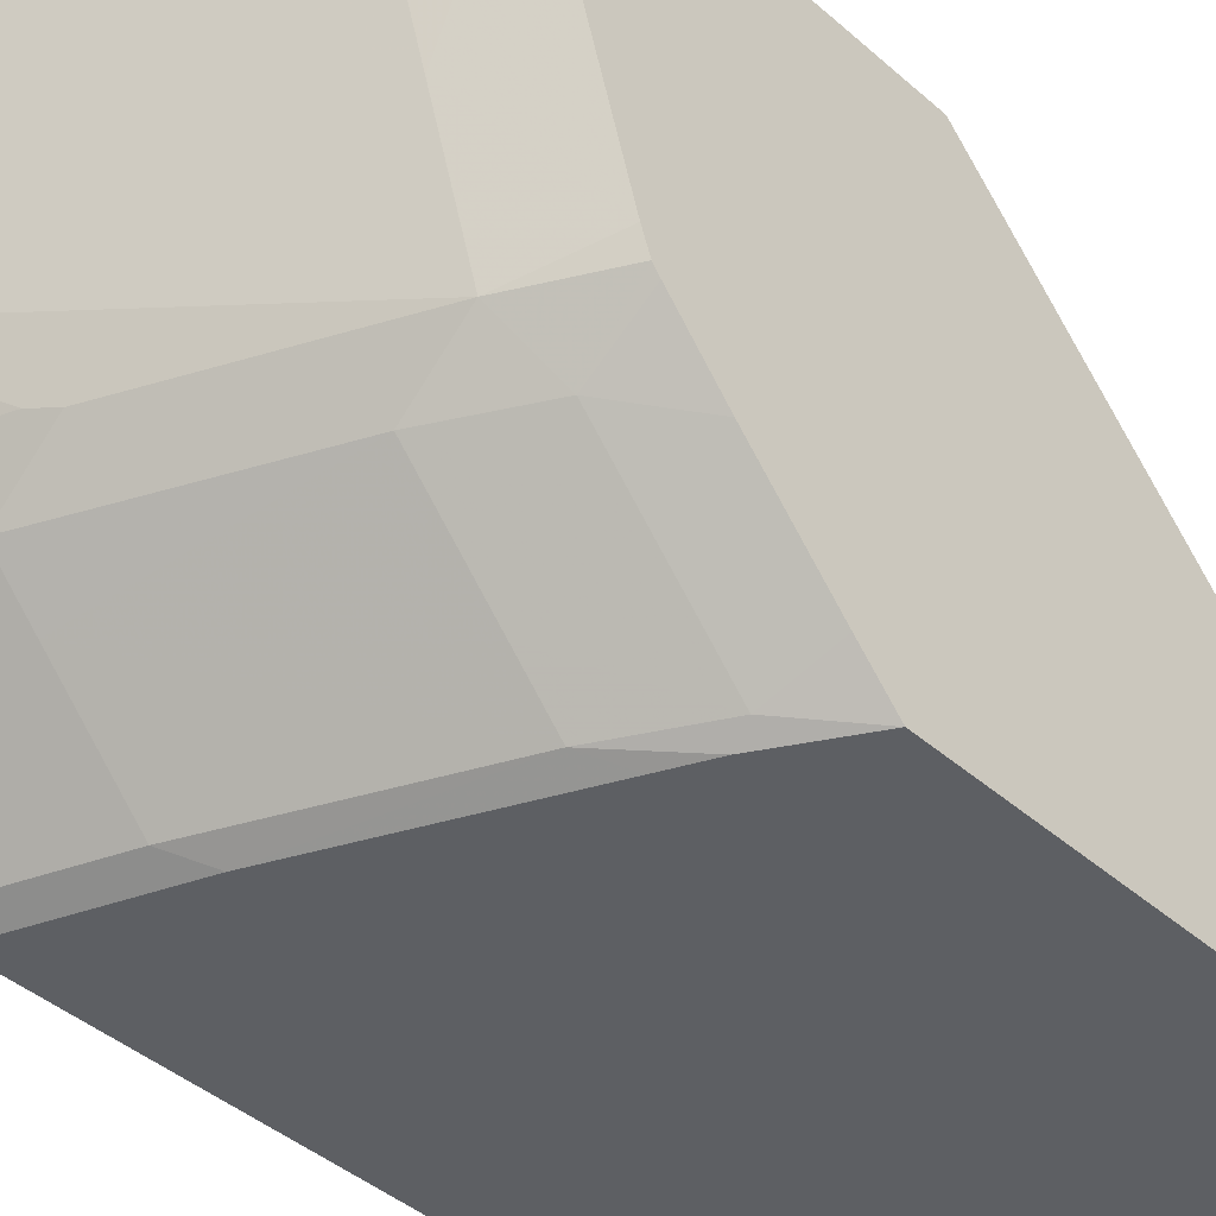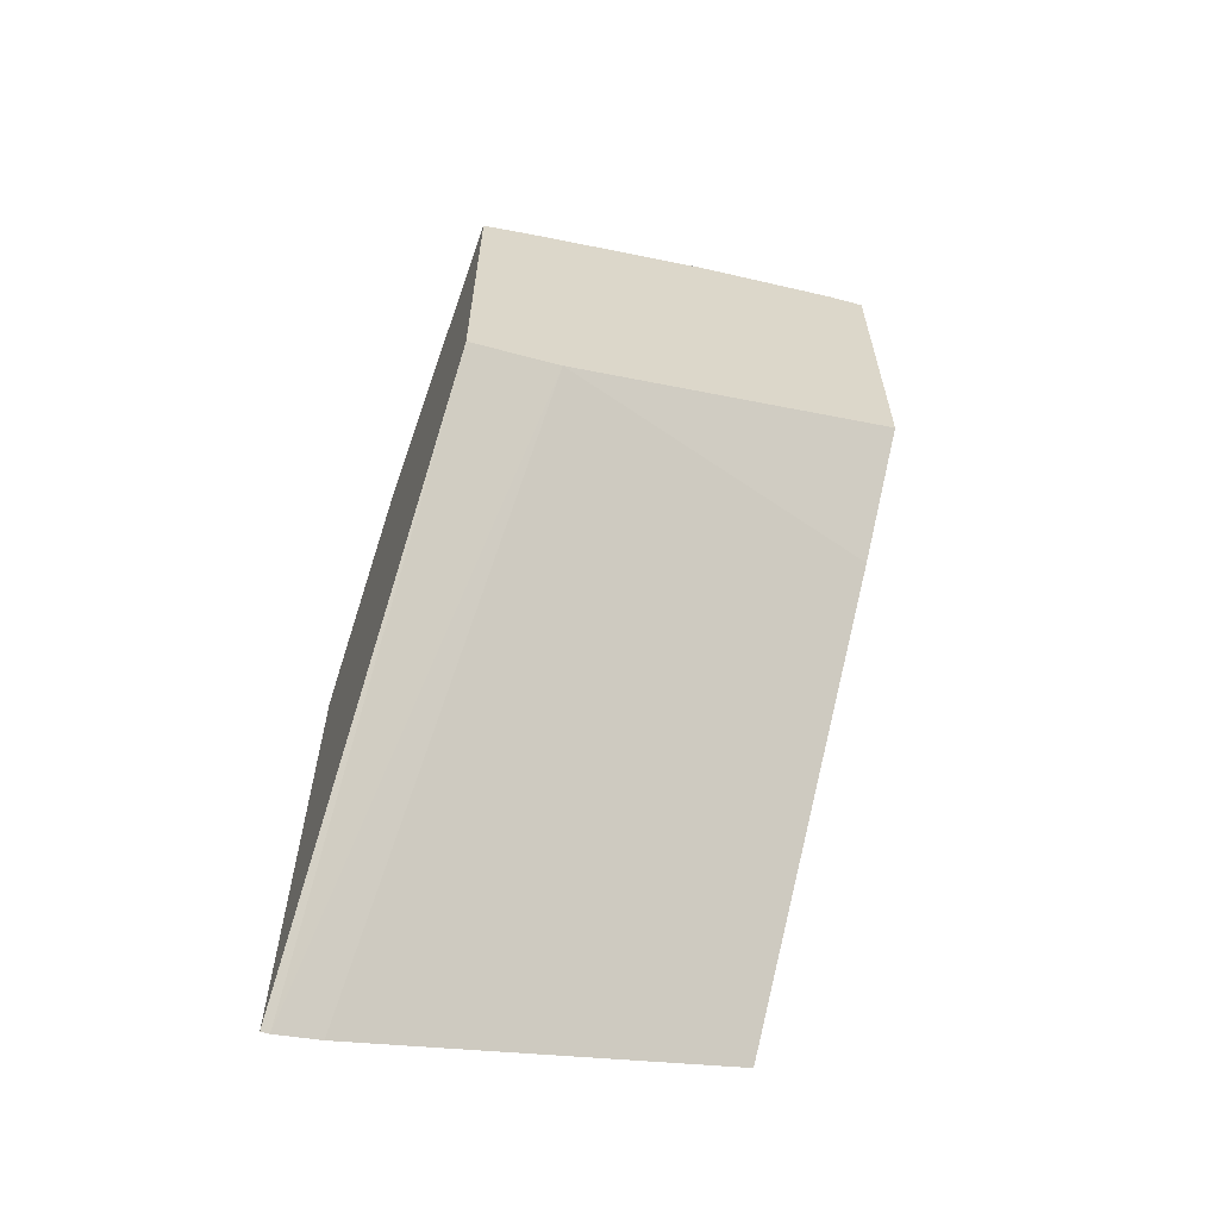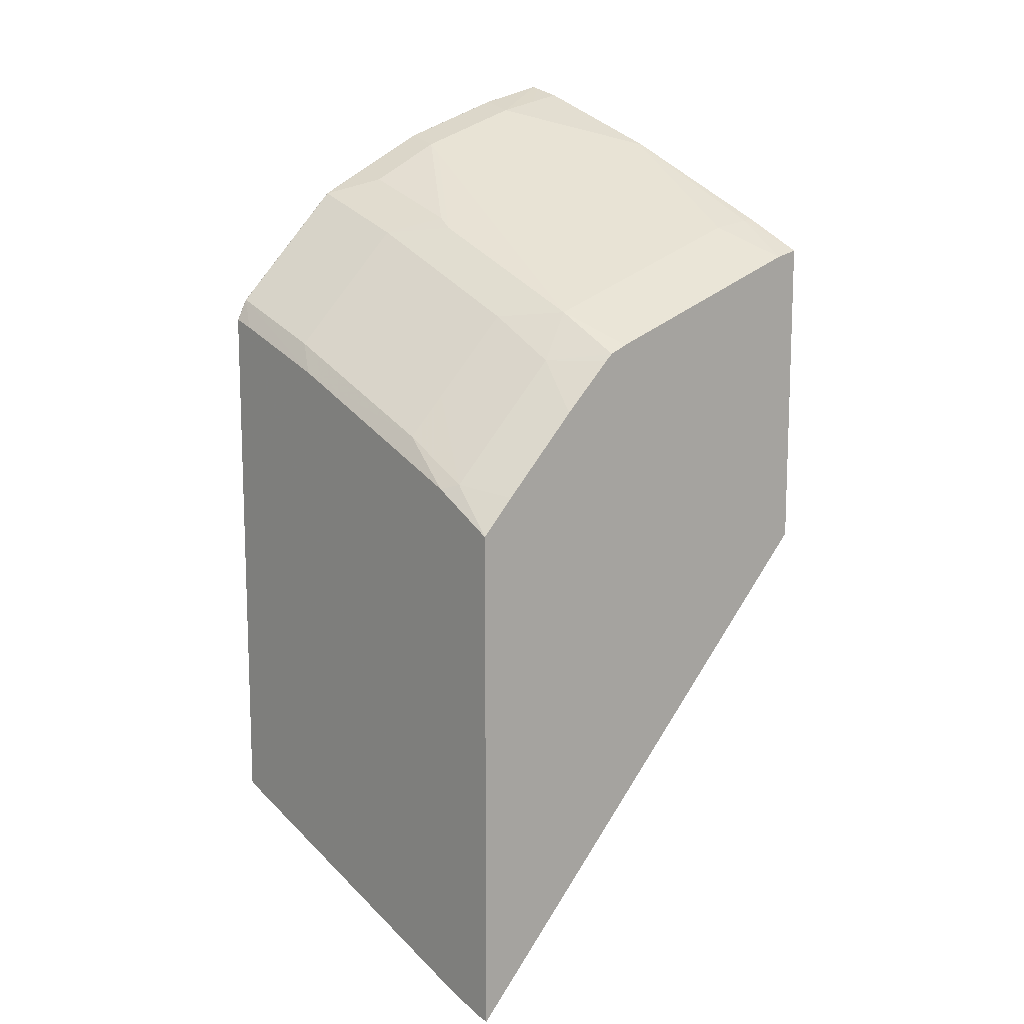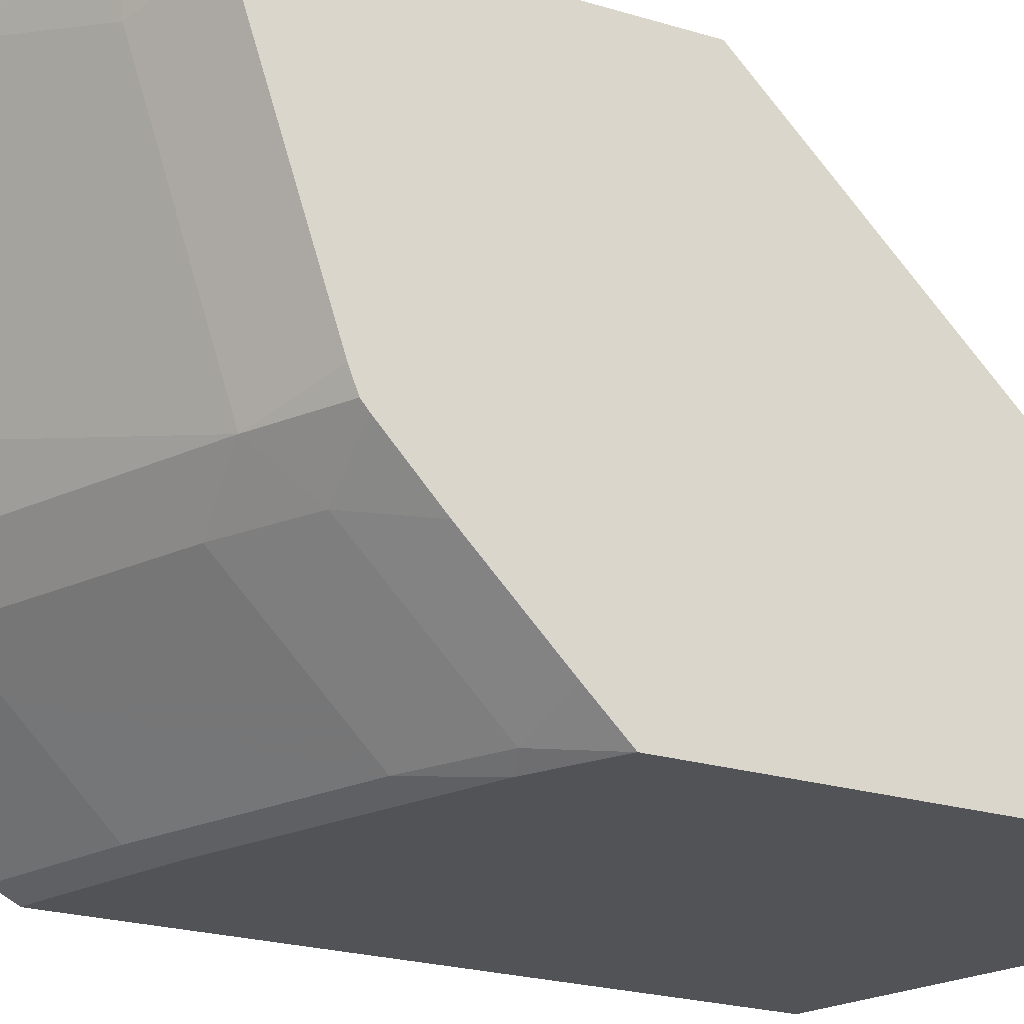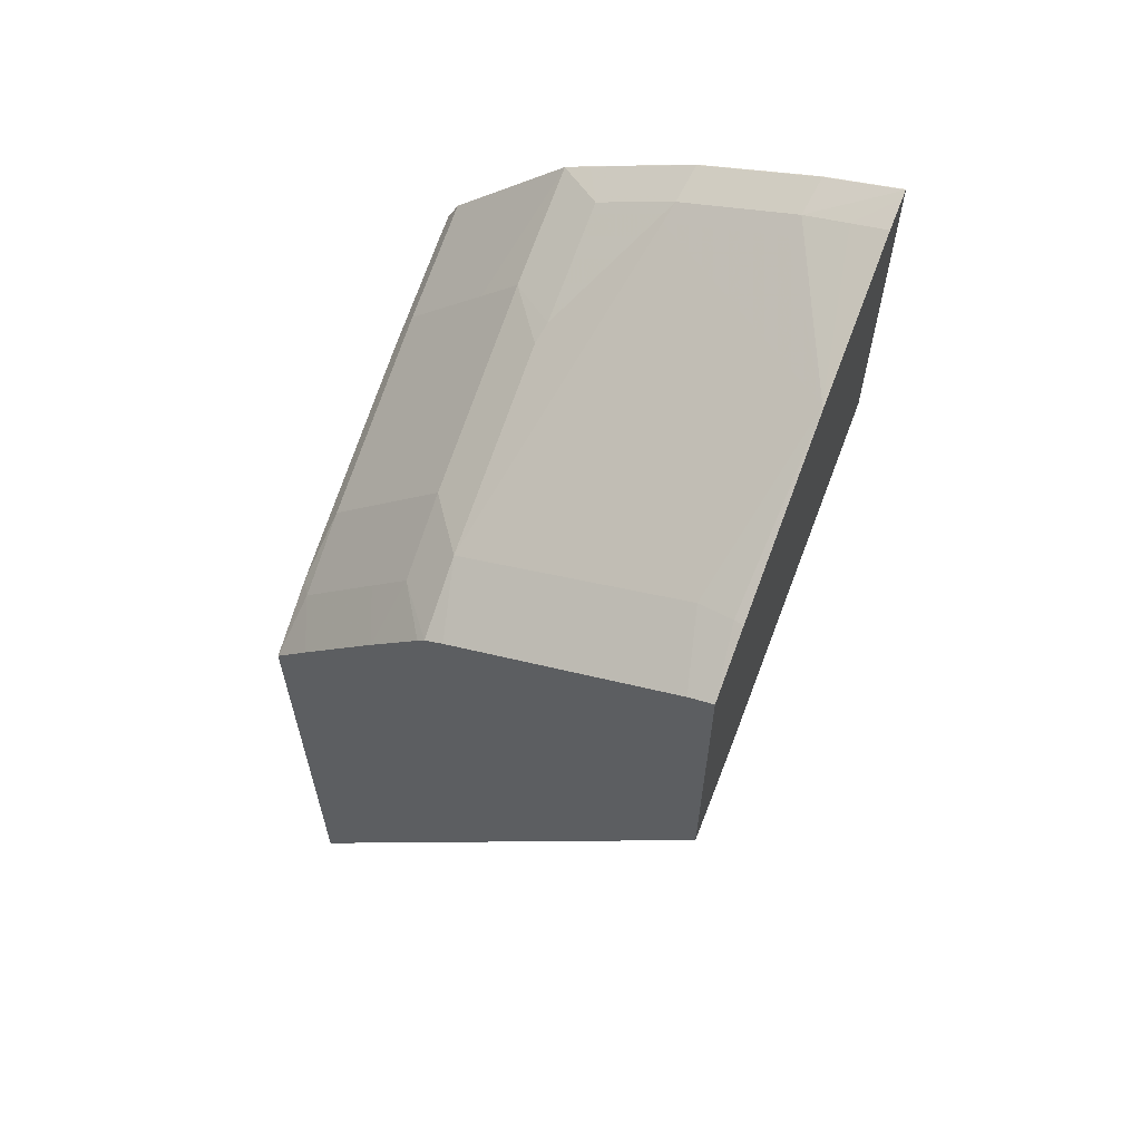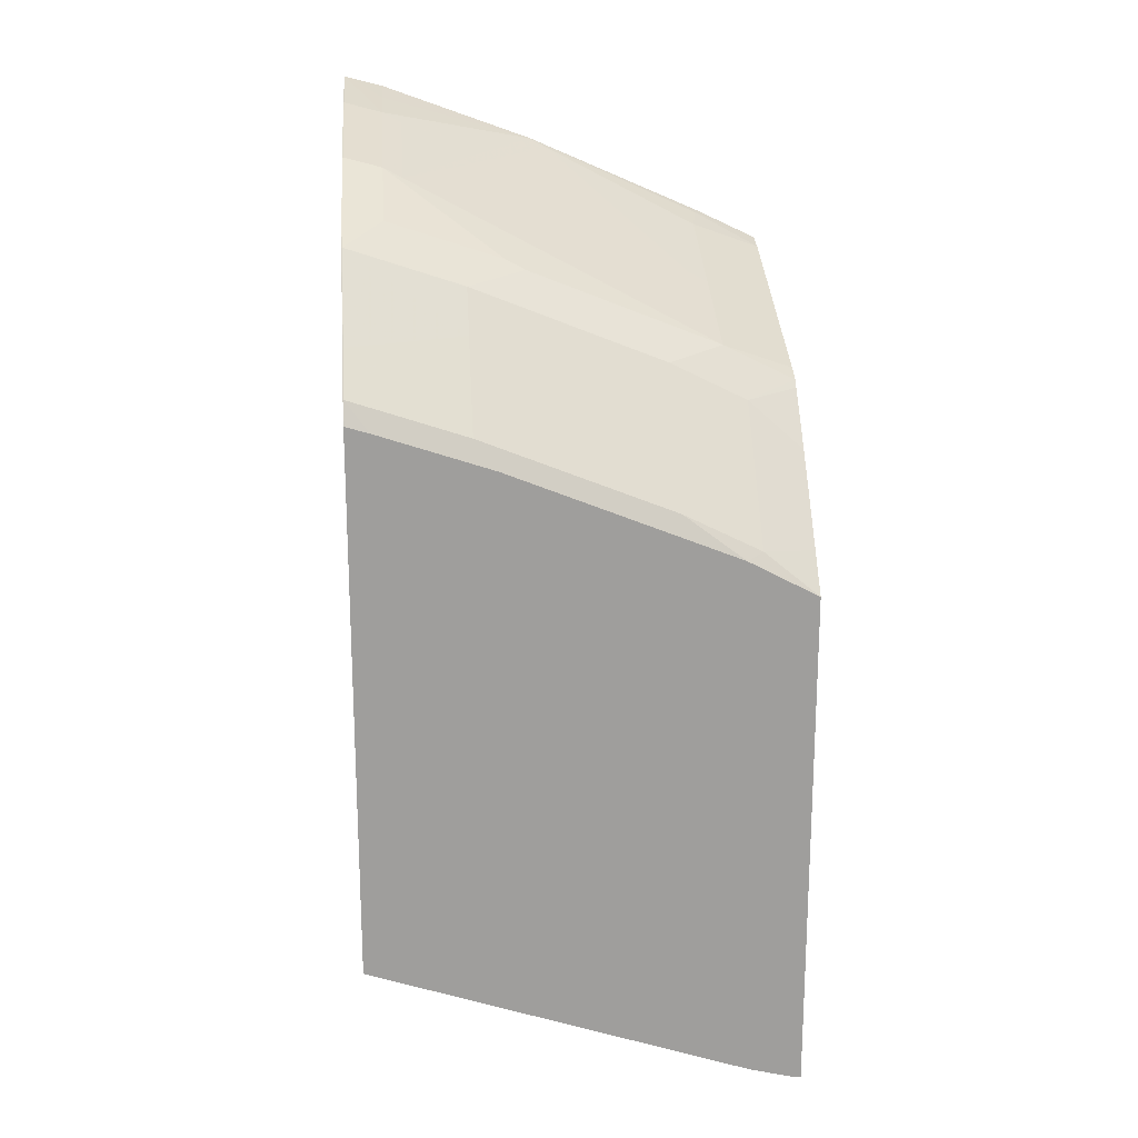
<metadata>
{"format":"obj","ext":"obj","renderer":"f3d","projection":"perspective","resolution":1024,"background":"white","views":[{"elev":-40.2,"azim":42.5,"up":"+Y"},{"elev":-61.8,"azim":159.7,"up":"+Z"},{"elev":12.6,"azim":49.6,"up":"+Z"},{"elev":-21.8,"azim":61.4,"up":"+Y"},{"elev":62.1,"azim":112.3,"up":"+Z"},{"elev":19.4,"azim":-4.4,"up":"+Z"}]}
</metadata>
<code>
v 0.1748 -0.2535 0.1806
v 0.1706 -0.2535 0.181
v 0.1748 -0.0388 0.4013
v 0.1748 -0.2535 0.4323
v 0.1491 -0.2535 0.1863
v 0.1303 -0.0388 0.4113
v 0.1748 -0.0388 0.5564
v 0.1748 -0.2371 0.4492
v 0.1489 -0.2482 0.4529
v 0.1409 -0.2535 0.4503
v -0.03756 -0.2535 0.2478
v -0.03756 -0.08688 0.4219
v -0.03756 -0.0388 0.476
v 0.144 -0.0388 0.5711
v 0.1427 -0.04344 0.5708
v 0.1748 -0.0509 0.5538
v 0.1748 -0.1999 0.4864
v 0.1489 -0.211 0.4902
v 0.1117 -0.2296 0.4902
v 0.1117 -0.2482 0.4715
v 0.1226 -0.2535 0.4576
v -0.03756 -0.2535 0.5166
v -0.03756 -0.0388 0.6414
v 0.0565 -0.0388 0.6095
v 0.1396 -0.0605 0.5677
v 0.05586 -0.03957 0.6096
v 0.06517 -0.04188 0.605
v 0.1396 -0.1163 0.5491
v 0.1748 -0.1626 0.5165
v 0.1748 -0.1752 0.5098
v 0.1489 -0.1923 0.5087
v 0.1117 -0.1923 0.5274
v 0.01863 -0.211 0.546
v 0.01863 -0.2482 0.5087
v 0.02956 -0.2535 0.4949
v -0.03727 -0.2535 0.5167
v -0.03756 -0.2483 0.527
v -0.03756 -0.0748 0.6327
v -0.03721 -0.07446 0.6329
v -0.03721 -0.0388 0.6414
v -0.0186 -0.0388 0.6367
v -0.0186 -0.05586 0.6329
v -0.0186 -0.07679 0.6282
v -0.009291 -0.07913 0.6235
v -0.009291 -0.135 0.605
v 0.1303 -0.114 0.5538
v 0.1396 -0.1722 0.5305
v 0.1748 -0.1717 0.5129
v 0.01863 -0.1923 0.5646
v -0.03721 -0.1923 0.5832
v -0.03721 -0.2296 0.546
v -0.03721 -0.2482 0.5274
v -0.02627 -0.2535 0.5135
v -0.03756 -0.2481 0.5273
v -0.03756 -0.1306 0.6141
v -0.03721 -0.1303 0.6143
v -0.0186 -0.1326 0.6096
v -0.03324 -0.0388 0.6404
v 0.03723 -0.1699 0.5723
v 0.04654 -0.1722 0.5677
v 0.1303 -0.1699 0.5351
v -0.03756 -0.1923 0.5831
v -0.0186 -0.1699 0.591
v -0.03721 -0.1799 0.5894
v -0.03756 -0.1799 0.5894
v -0.03756 -0.1426 0.6081
f 28 47 29
f 29 47 48
f 30 48 31
f 31 48 47
f 31 47 32
f 32 47 60
f 33 52 34
f 32 49 33
f 34 52 35
f 33 49 50
f 33 50 51
f 33 51 52
f 32 60 49
f 28 61 47
f 26 41 42
f 27 46 28
f 27 45 46
f 26 45 27
f 26 44 45
f 26 43 44
f 26 42 43
f 25 27 28
f 24 41 26
f 23 39 40
f 23 38 39
f 20 35 21
f 35 52 53
f 22 36 37
f 28 46 61
f 36 52 37
f 49 63 50
f 37 52 54
f 64 66 65
f 20 34 35
f 57 63 59
f 57 64 63
f 56 64 57
f 56 66 64
f 55 66 56
f 52 62 54
f 51 62 52
f 50 65 62
f 50 64 65
f 50 63 64
f 50 62 51
f 49 59 63
f 36 53 52
f 49 60 59
f 45 61 46
f 45 60 61
f 45 59 60
f 45 57 59
f 43 45 44
f 43 57 45
f 42 58 43
f 41 58 42
f 40 43 58
f 39 57 43
f 39 56 57
f 39 43 40
f 38 56 39
f 38 55 56
f 47 61 60
f 20 33 34
f 16 25 28
f 19 32 33
f 3 14 7
f 3 24 14
f 3 41 24
f 3 58 41
f 3 40 58
f 3 23 40
f 3 13 23
f 3 6 13
f 2 6 3
f 2 5 6
f 1 5 2
f 1 11 5
f 1 22 11
f 4 8 9
f 1 53 36
f 1 21 35
f 1 10 21
f 1 4 10
f 1 8 4
f 1 17 8
f 1 30 17
f 1 48 30
f 1 29 48
f 1 16 29
f 1 7 16
f 1 3 7
f 1 2 3
f 19 33 20
f 1 35 53
f 4 9 10
f 1 36 22
f 6 11 12
f 18 31 32
f 5 11 6
f 17 31 18
f 17 30 31
f 16 28 29
f 15 27 25
f 15 26 27
f 15 24 26
f 15 25 16
f 11 13 12
f 11 23 13
f 11 38 23
f 11 55 38
f 11 66 55
f 11 65 66
f 14 24 15
f 11 62 65
f 6 12 13
f 7 15 16
f 8 17 18
f 8 18 9
f 9 18 32
f 9 32 19
f 7 14 15
f 9 20 10
f 10 20 21
f 11 22 37
f 11 37 54
f 11 54 62
f 9 19 20

</code>
